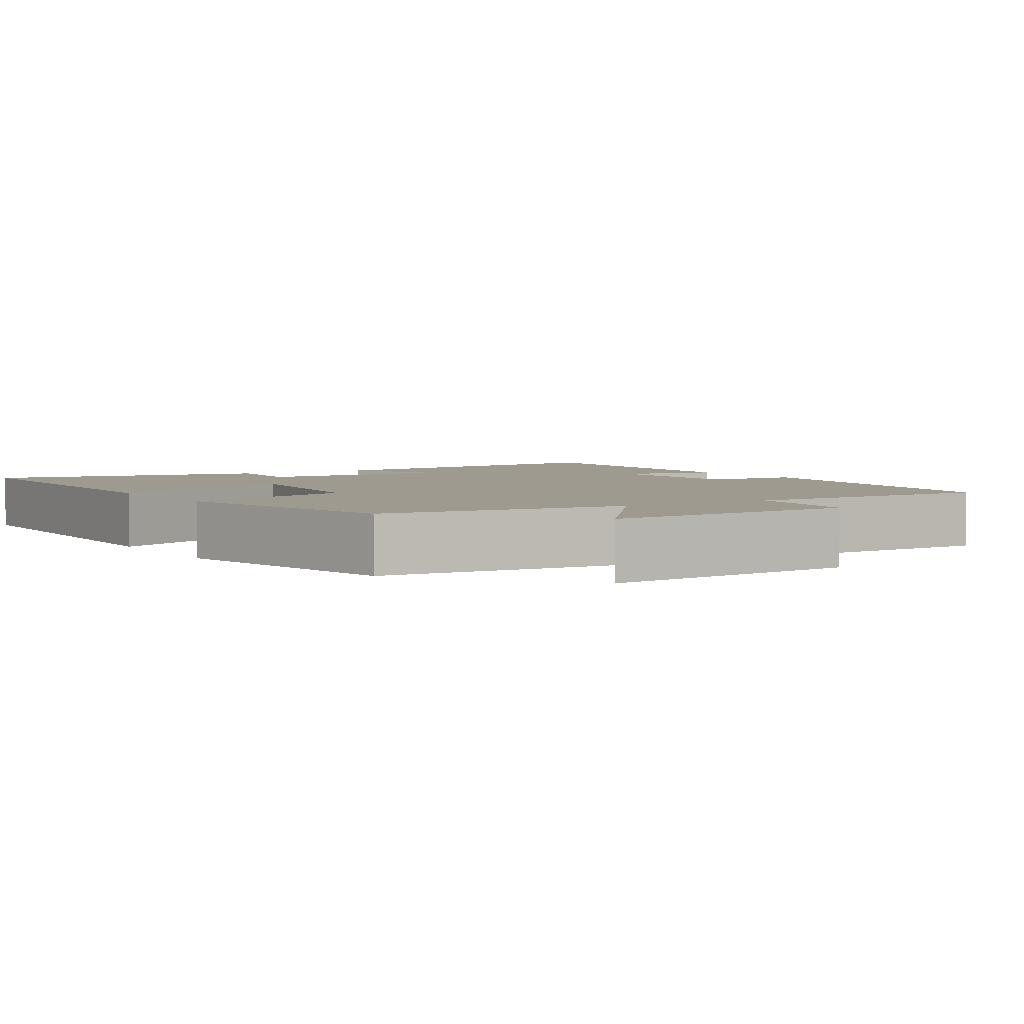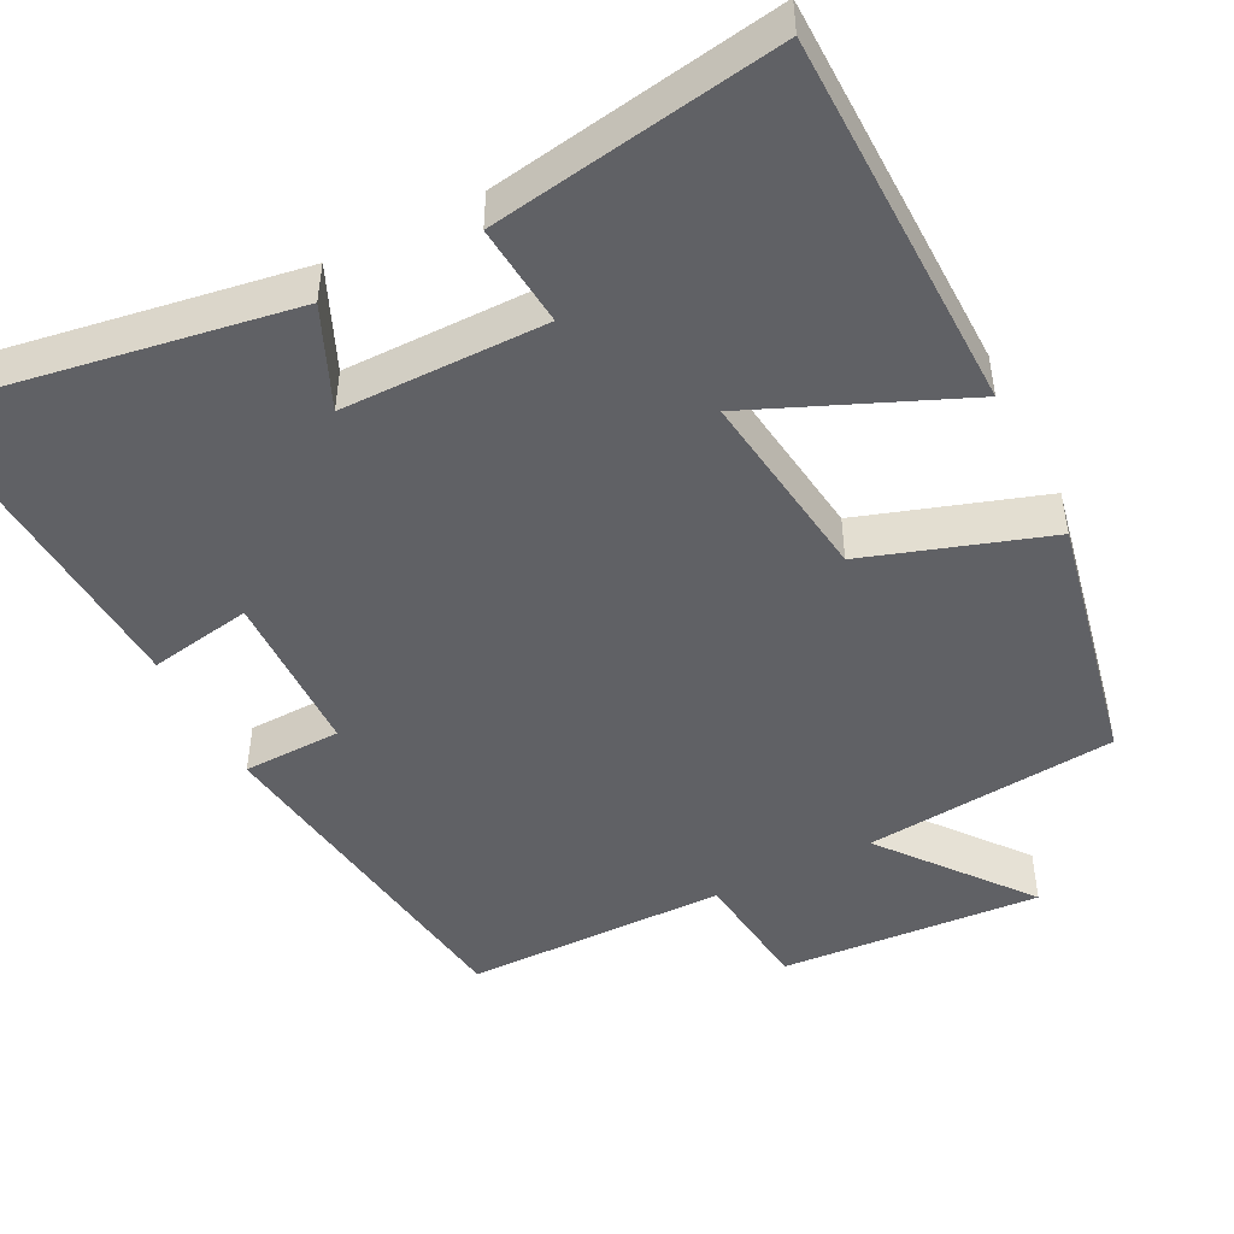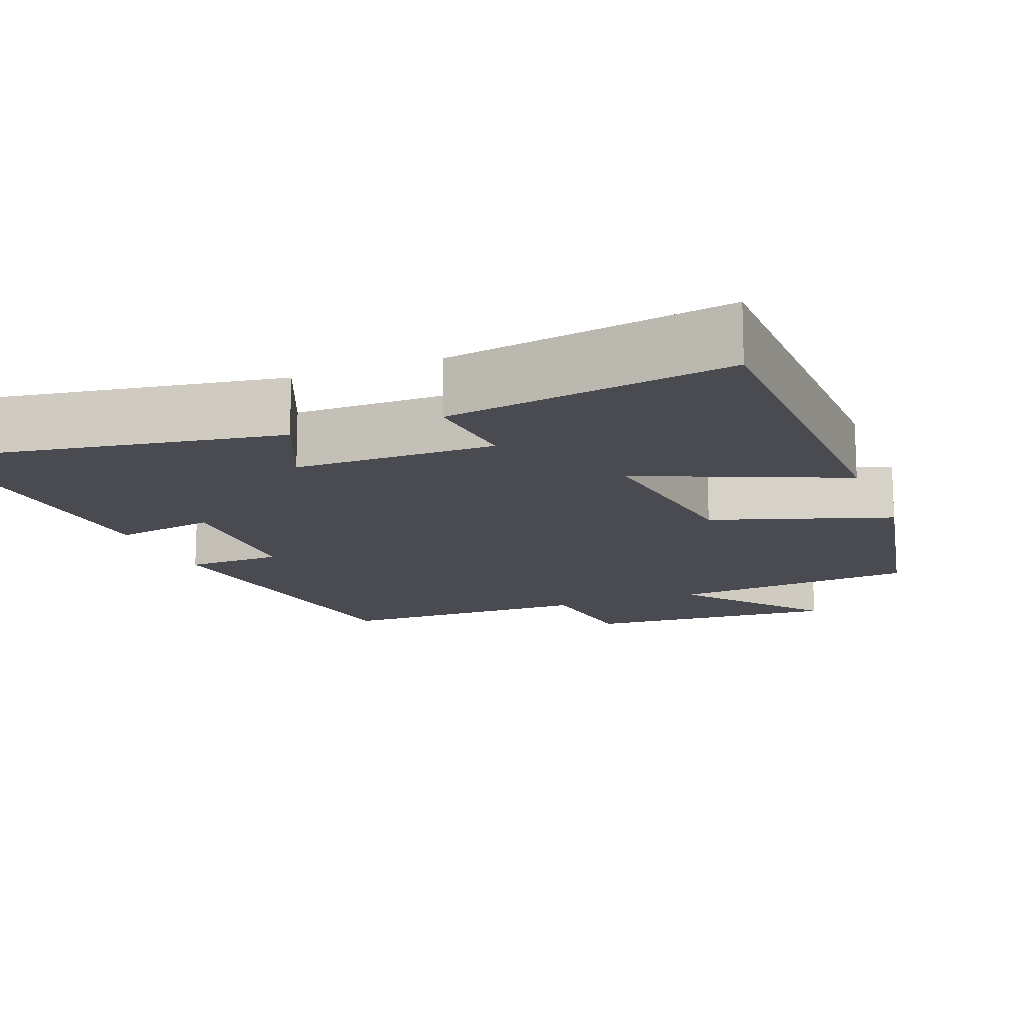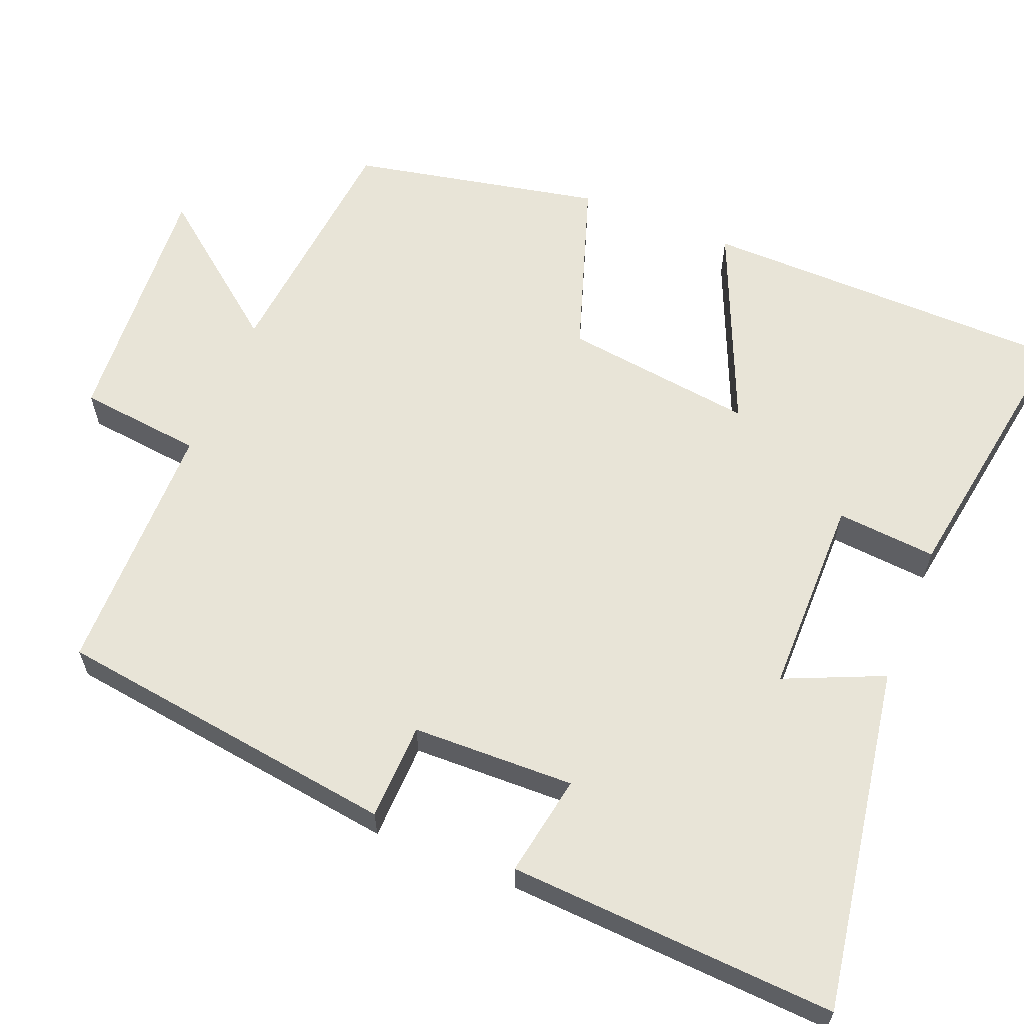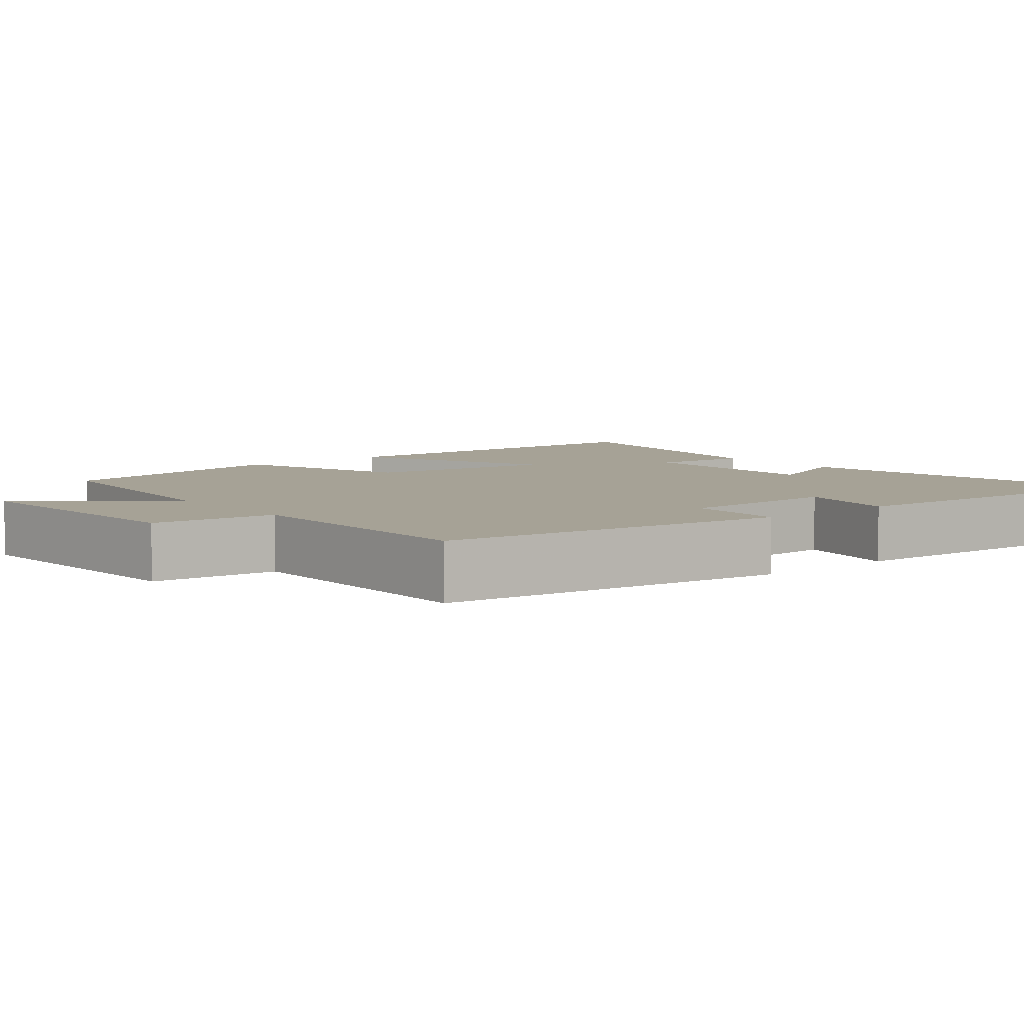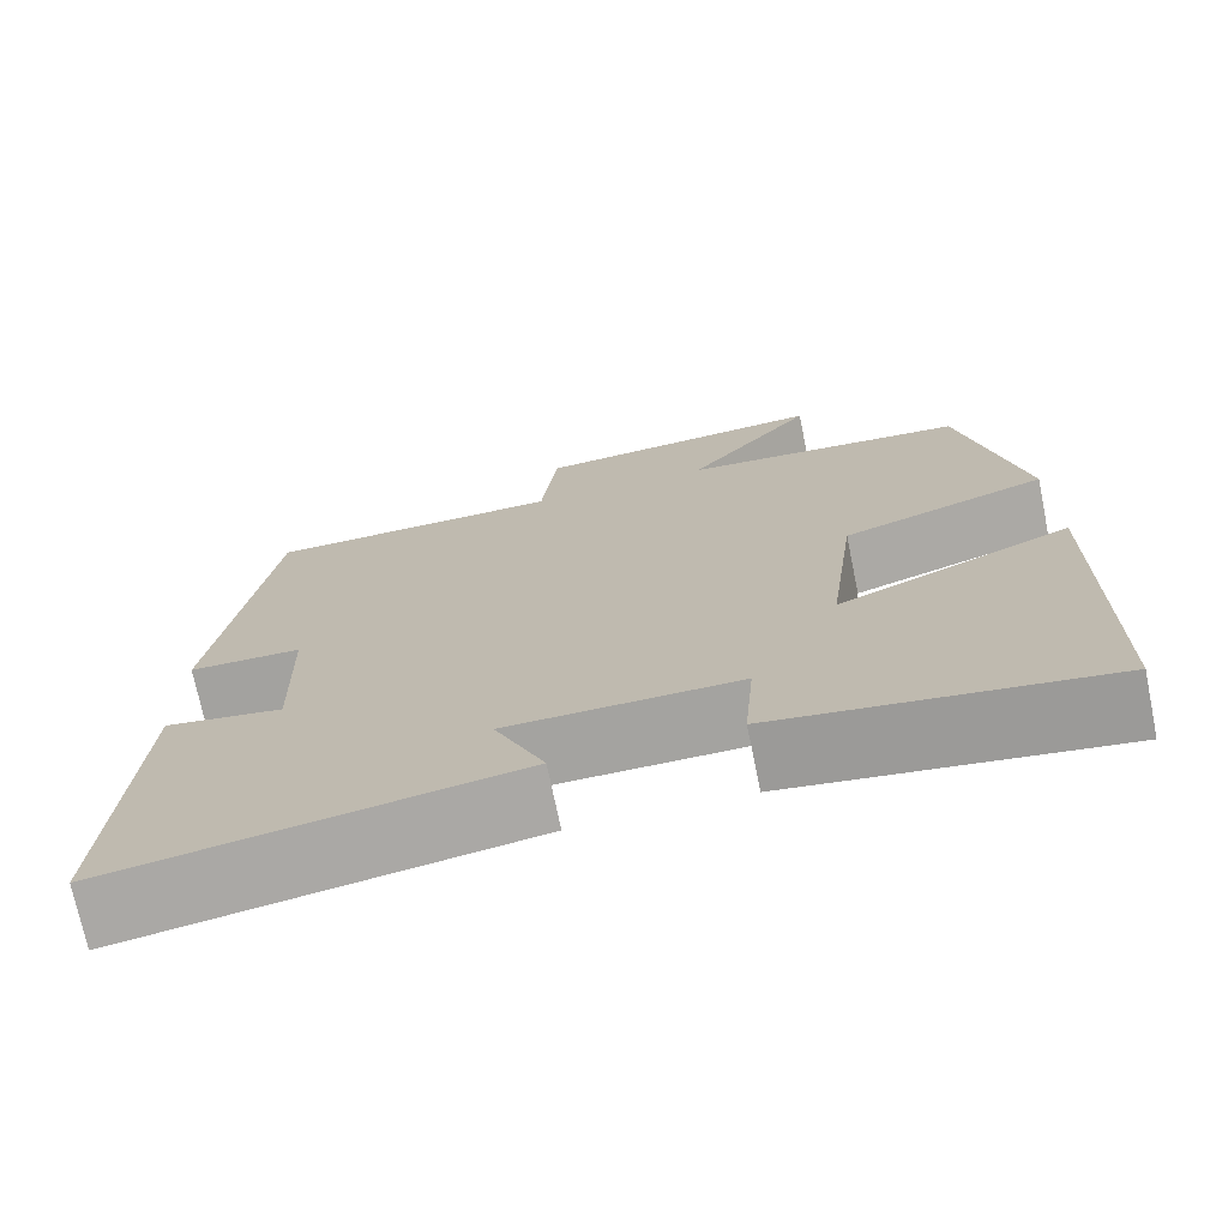
<metadata>
{"format":"obj","ext":"obj","renderer":"f3d","projection":"perspective","resolution":1024,"background":"white","views":[{"elev":3.6,"azim":-32.1,"up":"+Y"},{"elev":-47.5,"azim":-152.8,"up":"+Y"},{"elev":-14.5,"azim":-158.4,"up":"+Y"},{"elev":61.3,"azim":112.2,"up":"+Y"},{"elev":6.3,"azim":51.2,"up":"+Y"},{"elev":-72.9,"azim":-168.4,"up":"+Z"}]}
</metadata>
<code>
v -0.494 0.07 -0.558
v -0.5 0.07 -0.071
v -0.235 0.07 -0.185
v -0.267 0.07 0.065
v -0.5 0.07 0.143
v -0.432 0.07 0.47
v -0.107 0.07 0.5
v -0.253 0.07 0.686
v 0.083 0.07 0.662
v 0.101 0.07 0.5
v 0.439 0.07 0.496
v 0.5 0.07 0.044
v 0.373 0.07 0.041
v 0.367 0.07 -0.171
v 0.5 0.07 -0.148
v 0.523 0.07 -0.576
v 0.07 0.07 -0.5
v 0.127 0.07 -0.371
v -0.135 0.07 -0.369
v -0.124 0.07 -0.5
v -0.494 0 -0.558
v -0.5 0 -0.071
v -0.235 0 -0.185
v -0.267 0 0.065
v -0.5 0 0.143
v -0.432 0 0.47
v -0.107 0 0.5
v -0.253 0 0.686
v 0.083 0 0.662
v 0.101 0 0.5
v 0.439 0 0.496
v 0.5 0 0.044
v 0.373 0 0.041
v 0.367 0 -0.171
v 0.5 0 -0.148
v 0.523 0 -0.576
v 0.07 0 -0.5
v 0.127 0 -0.371
v -0.135 0 -0.369
v -0.124 0 -0.5
f 1 2 3
f 20 1 3
f 19 20 3
f 18 19 3 4
f 16 17 18
f 15 16 18
f 14 15 18
f 13 14 18 4
f 5 6 7
f 4 5 7
f 13 4 7
f 12 13 7
f 11 12 7
f 10 11 7
f 7 8 9 10
f 23 22 21
f 23 21 40
f 23 40 39
f 24 23 39 38
f 38 37 36
f 38 36 35
f 38 35 34
f 24 38 34 33
f 27 26 25
f 27 25 24
f 27 24 33
f 27 33 32
f 27 32 31
f 27 31 30
f 30 29 28 27
f 1 21 22 2
f 2 22 23 3
f 3 23 24 4
f 4 24 25 5
f 5 25 26 6
f 6 26 27 7
f 7 27 28 8
f 8 28 29 9
f 9 29 30 10
f 10 30 31 11
f 11 31 32 12
f 12 32 33 13
f 13 33 34 14
f 14 34 35 15
f 15 35 36 16
f 16 36 37 17
f 17 37 38 18
f 18 38 39 19
f 19 39 40 20
f 20 40 21 1

</code>
